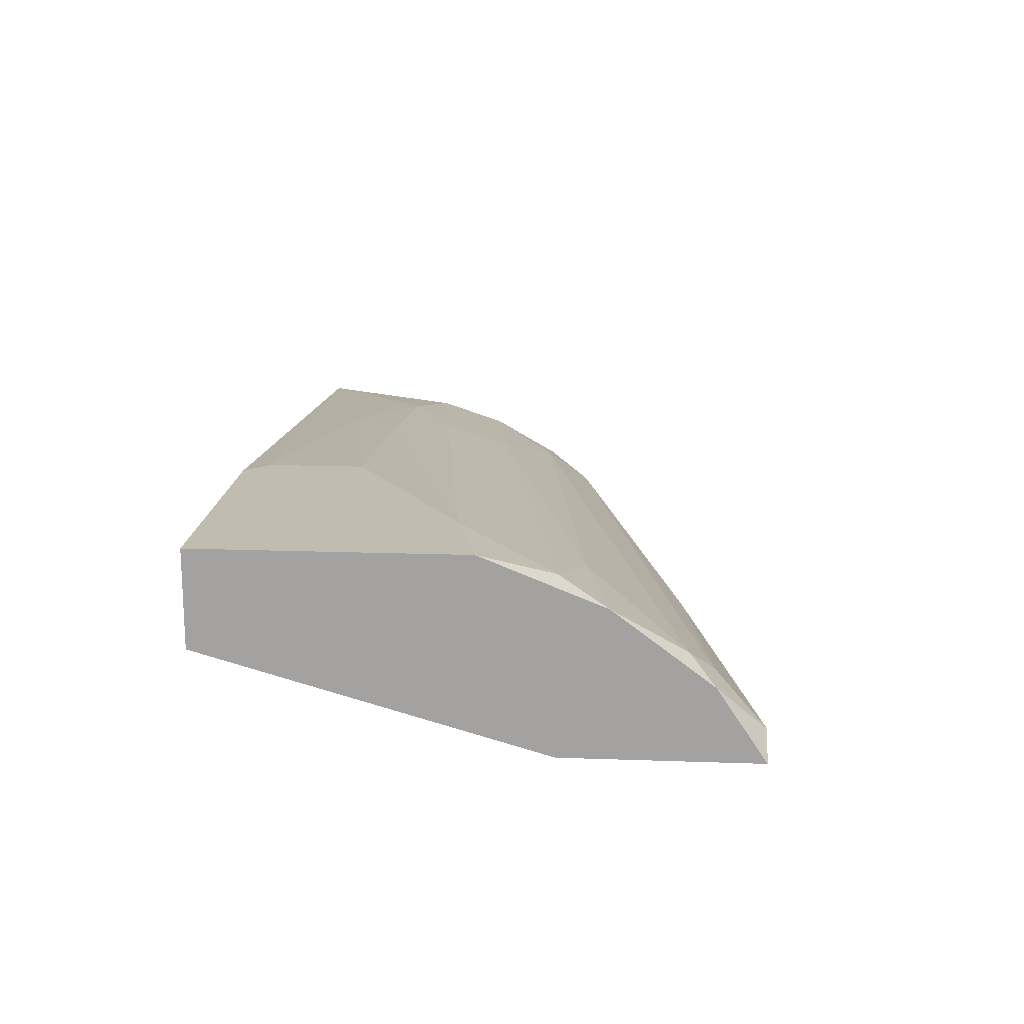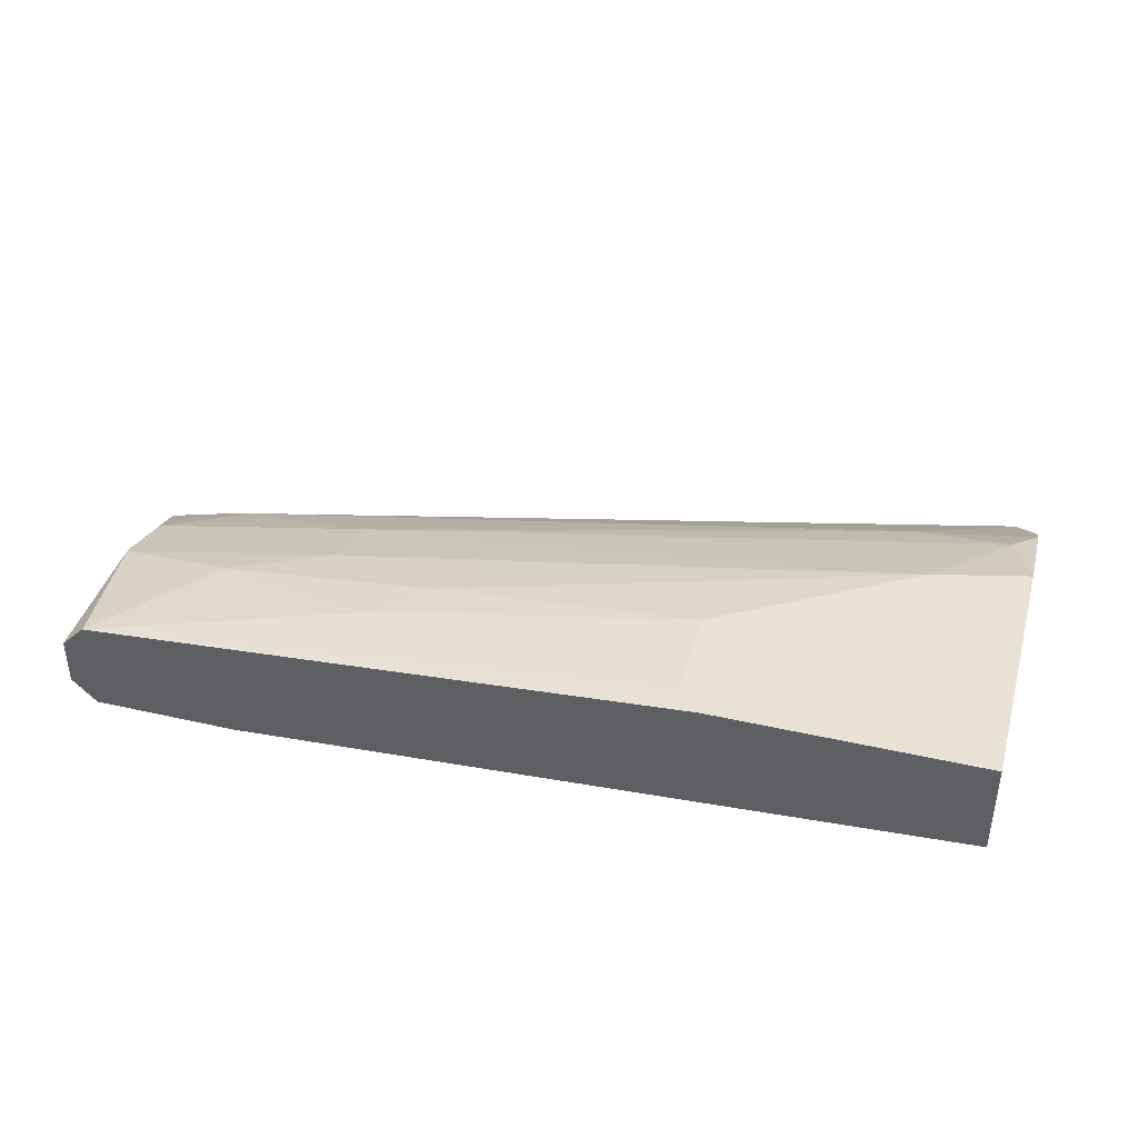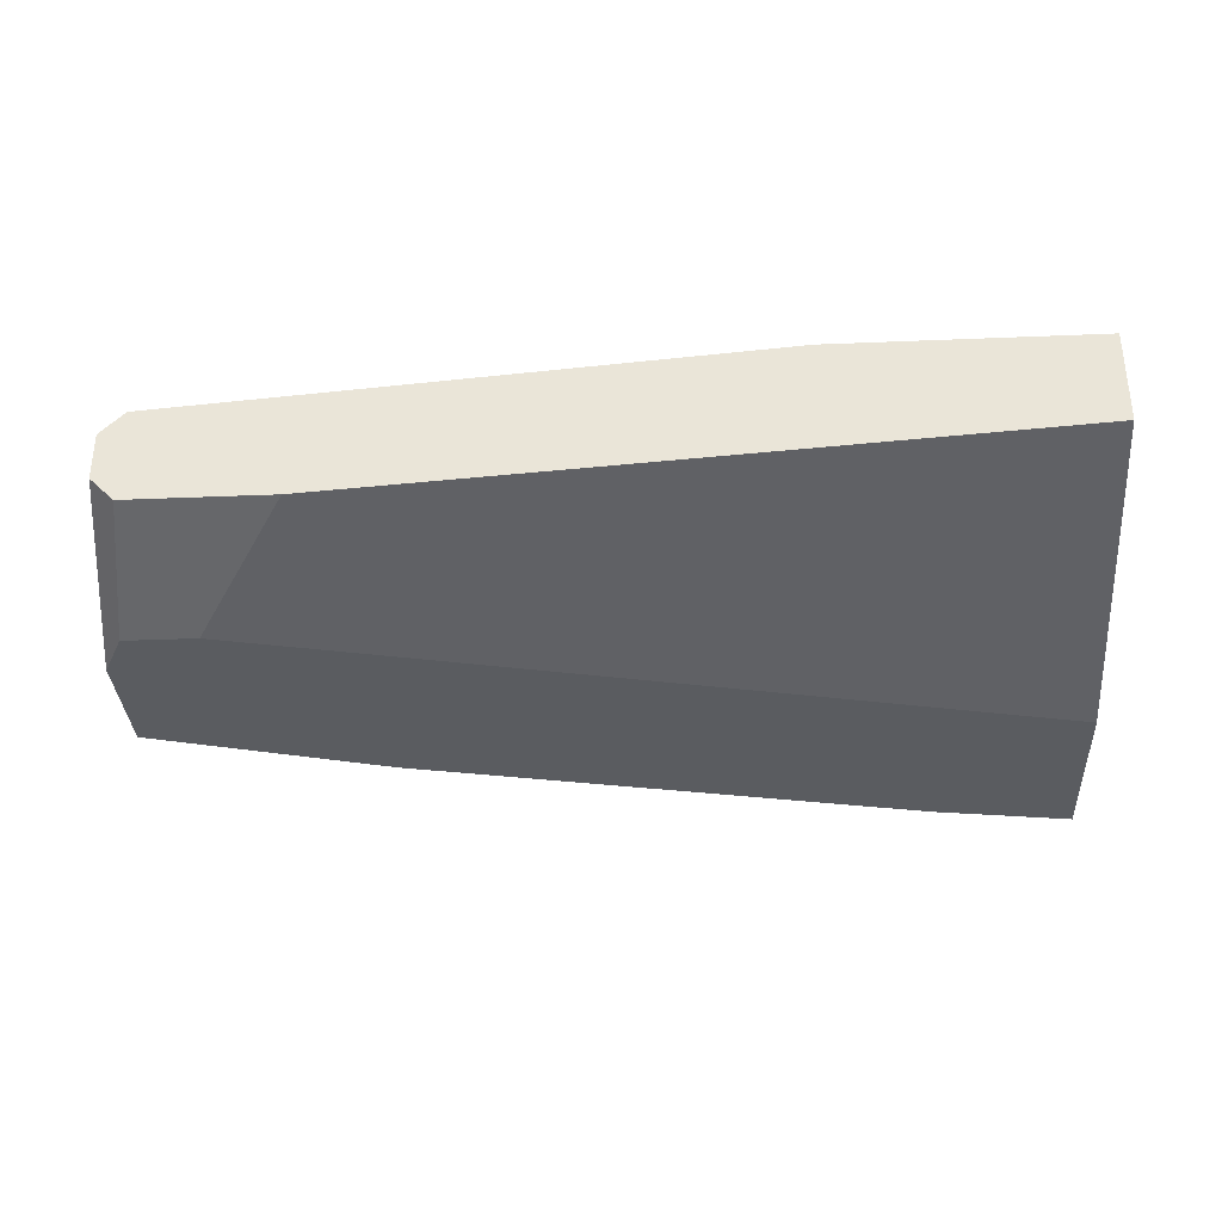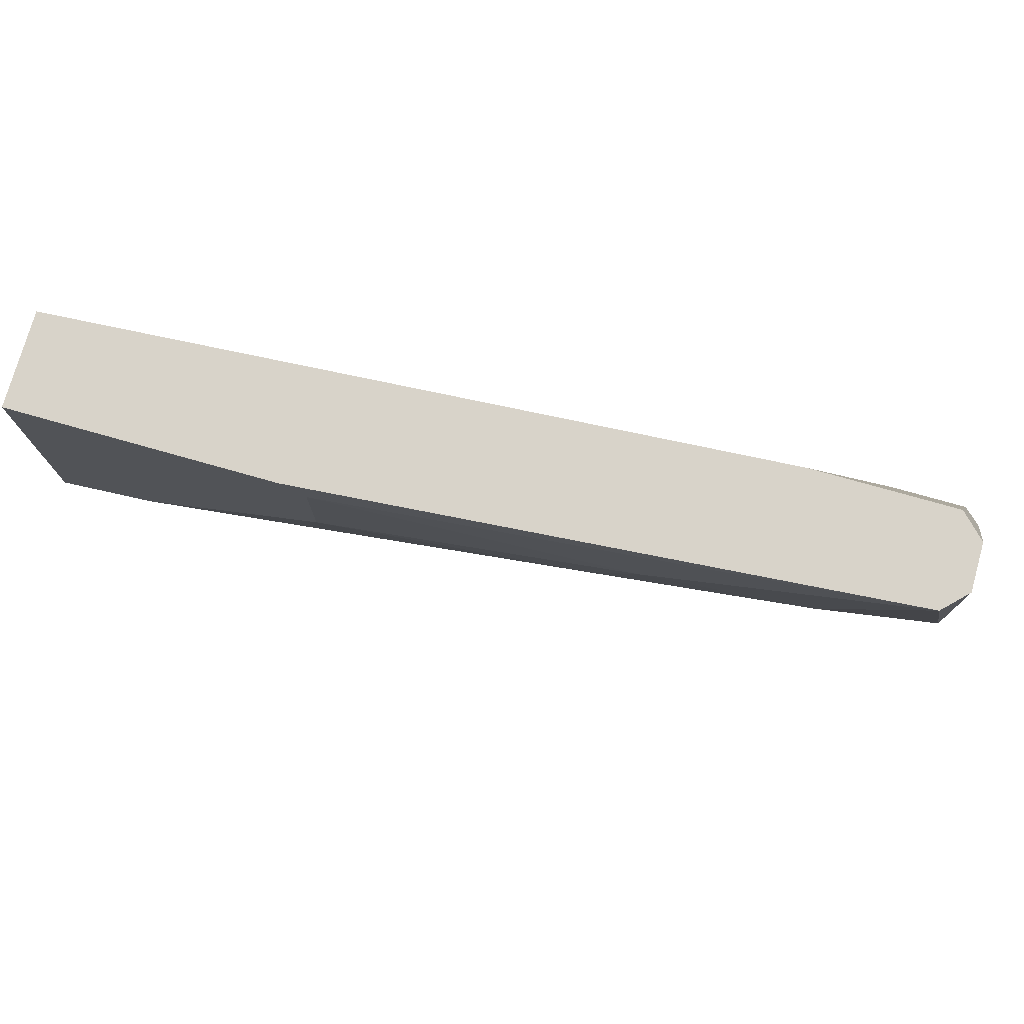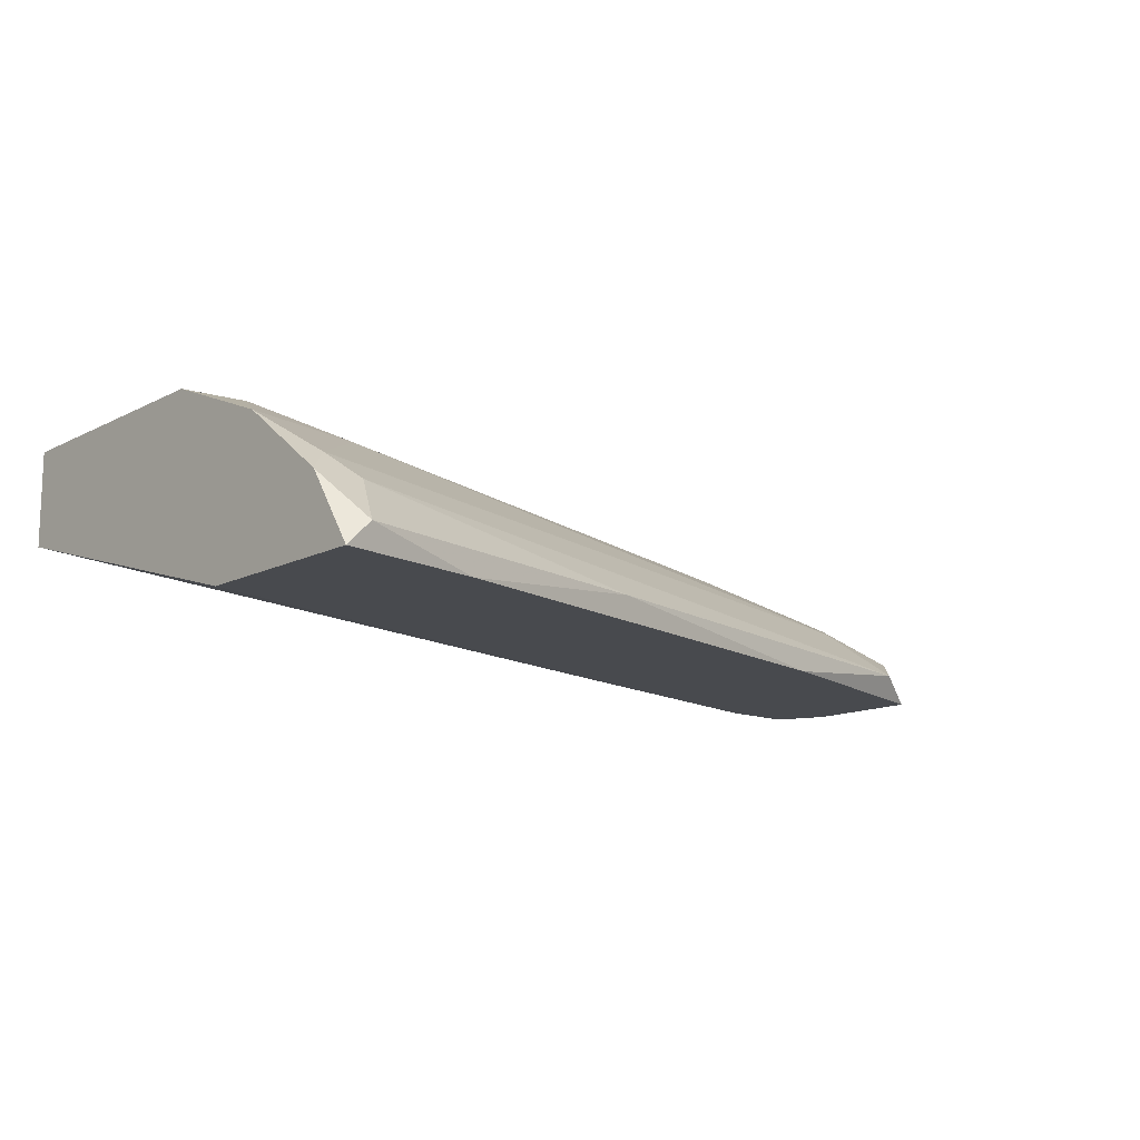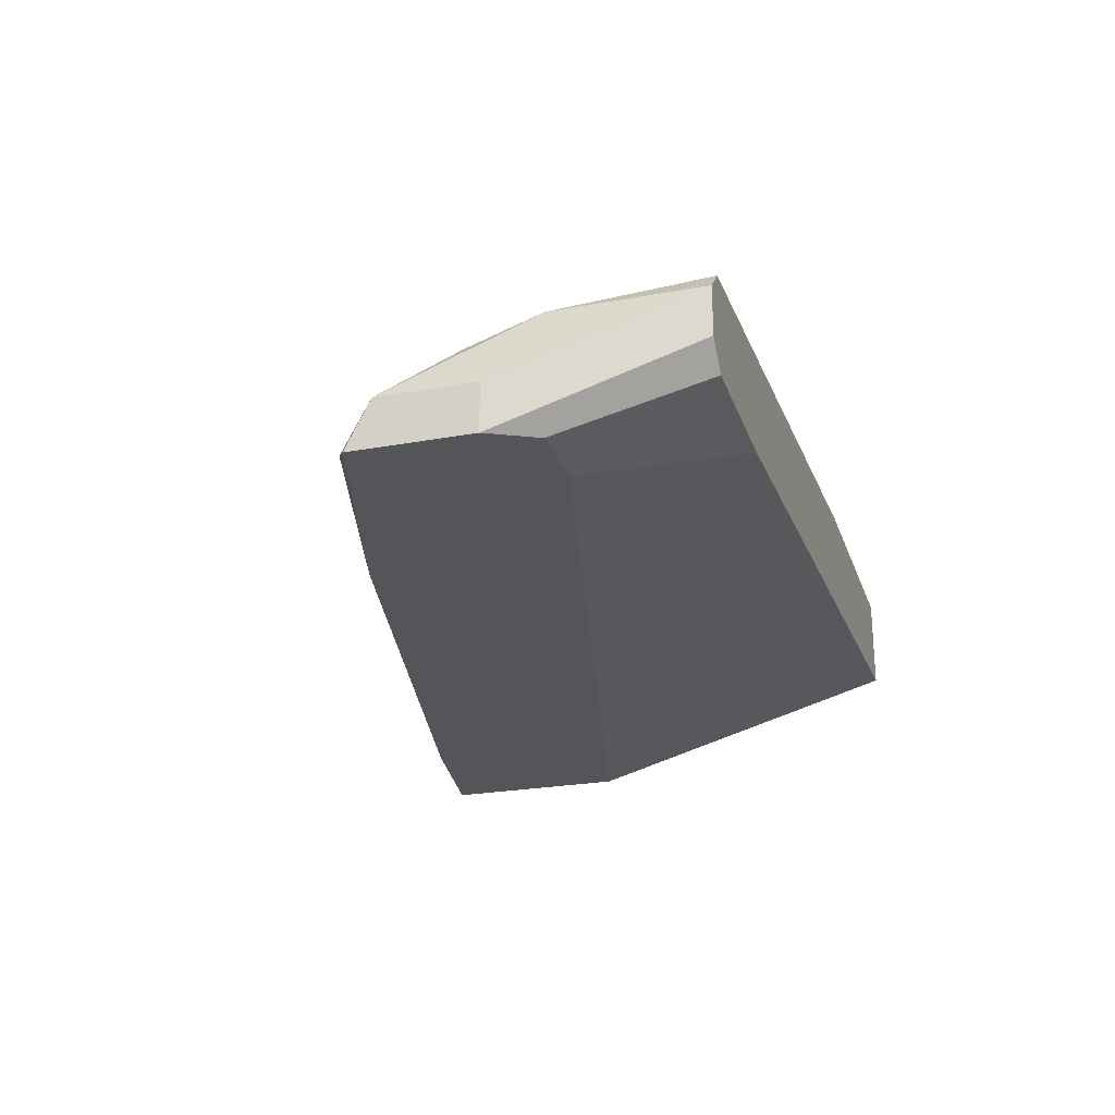
<metadata>
{"format":"obj","ext":"obj","renderer":"f3d","projection":"perspective","resolution":1024,"background":"white","views":[{"elev":16.6,"azim":-85.9,"up":"+Z"},{"elev":40.6,"azim":-164.4,"up":"+Z"},{"elev":-33.8,"azim":-176.8,"up":"+Z"},{"elev":75.8,"azim":15.8,"up":"+Y"},{"elev":-13.1,"azim":-40.8,"up":"+Z"},{"elev":-24.4,"azim":106.9,"up":"+Z"}]}
</metadata>
<code>
v -0.01434 -0.02314 0.03458
v -0.01434 -0.02868 0.02905
v -0.01434 -0.01392 0.04012
v 0.02626 0.002684 0.04012
v -0.008796 -0.006542 0.04197
v 0.03918 0.01192 0.0309
v 0.004122 0.01192 0.04197
v 0.0115 -0.02314 0.02905
v 0.05209 0.01192 0.03274
v 0.05209 0.01192 0.03643
v 0.05209 -0.004698 0.03458
v 0.05209 0.000837 0.03643
v 0.05209 0.000837 0.02721
v 0.005968 0.002684 0.04197
v 0.005968 0.01006 0.04197
v -0.005104 -0.02683 0.02721
v 0.05394 -0.002851 0.0309
v 0.05394 -0.002851 0.02721
v 0.05394 -0.01023 0.0309
v 0.05394 -0.01207 0.02721
v -0.01249 -0.02499 0.03274
v 0.03548 -0.0176 0.02721
v 0.03548 -0.006542 0.03643
v 0.03548 -0.001007 0.03827
v 0.05025 0.01192 0.03827
v 0.05025 0.01192 0.0309
v 0.05025 -0.01392 0.02905
v 0.04655 -0.01023 0.03274
v 0.04655 0.000837 0.02721
v 0.02994 0.006372 0.04012
v -0.006943 -0.01576 0.03827
v -0.01618 0.01192 0.03458
v -0.01618 0.01192 0.04197
v -0.01618 -0.0176 0.03827
v -0.01618 -0.02499 0.03274
v -0.01618 -0.02868 0.02721
v -0.01618 -0.01392 0.02721
v -0.01618 -0.008382 0.04197
v 0.04286 0.002684 0.03827
f 21 1 35
f 34 32 36
f 10 32 33
f 32 34 33
f 36 32 37
f 29 36 37
f 32 29 37
f 32 10 26
f 36 29 20
f 33 5 15
f 10 33 25
f 15 5 14
f 33 34 38
f 5 33 38
f 21 27 28
f 10 17 18
f 20 29 18
f 17 20 18
f 29 32 6
f 32 26 6
f 26 29 6
f 28 11 23
f 31 28 23
f 36 20 22
f 20 27 22
f 17 10 12
f 10 25 12
f 25 39 12
f 27 20 19
f 20 17 19
f 28 27 19
f 11 28 19
f 17 12 19
f 12 11 19
f 34 31 3
f 38 34 3
f 5 38 3
f 23 5 3
f 31 23 3
f 31 34 1
f 21 28 1
f 28 31 1
f 33 15 7
f 25 33 7
f 15 25 7
f 39 25 30
f 25 15 30
f 15 14 30
f 27 21 8
f 21 2 8
f 22 27 8
f 26 10 9
f 10 18 9
f 18 26 9
f 39 5 24
f 5 23 24
f 23 11 24
f 11 12 24
f 12 39 24
f 5 39 4
f 14 5 4
f 39 30 4
f 30 14 4
f 29 26 13
f 26 18 13
f 18 29 13
f 2 36 16
f 36 22 16
f 8 2 16
f 22 8 16
f 34 36 35
f 36 2 35
f 2 21 35
f 1 34 35

</code>
